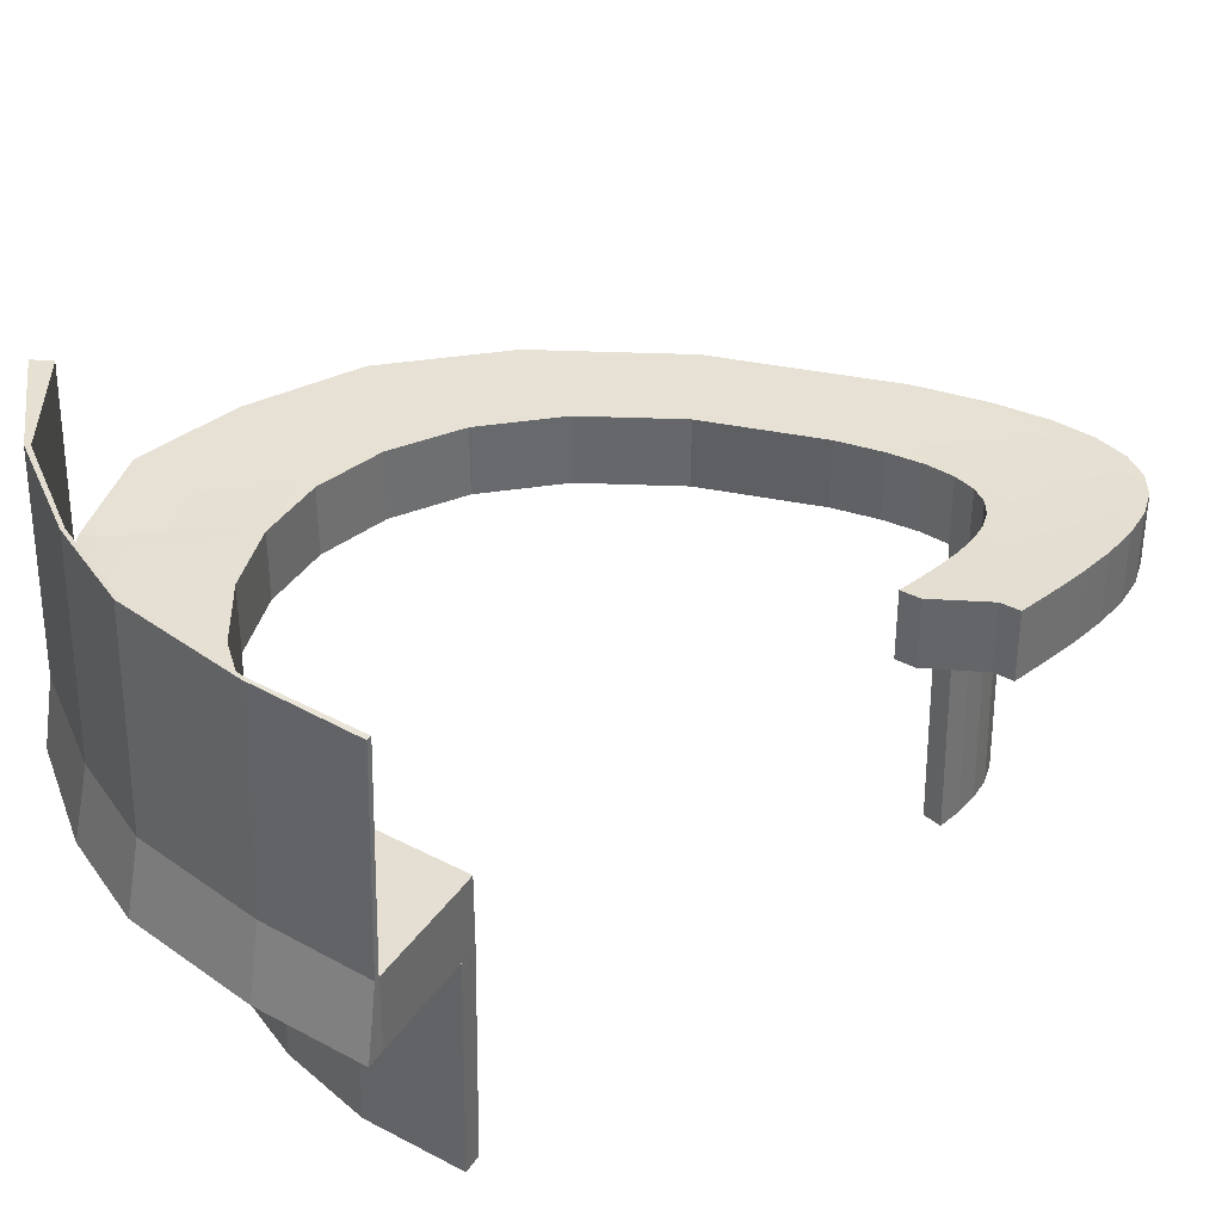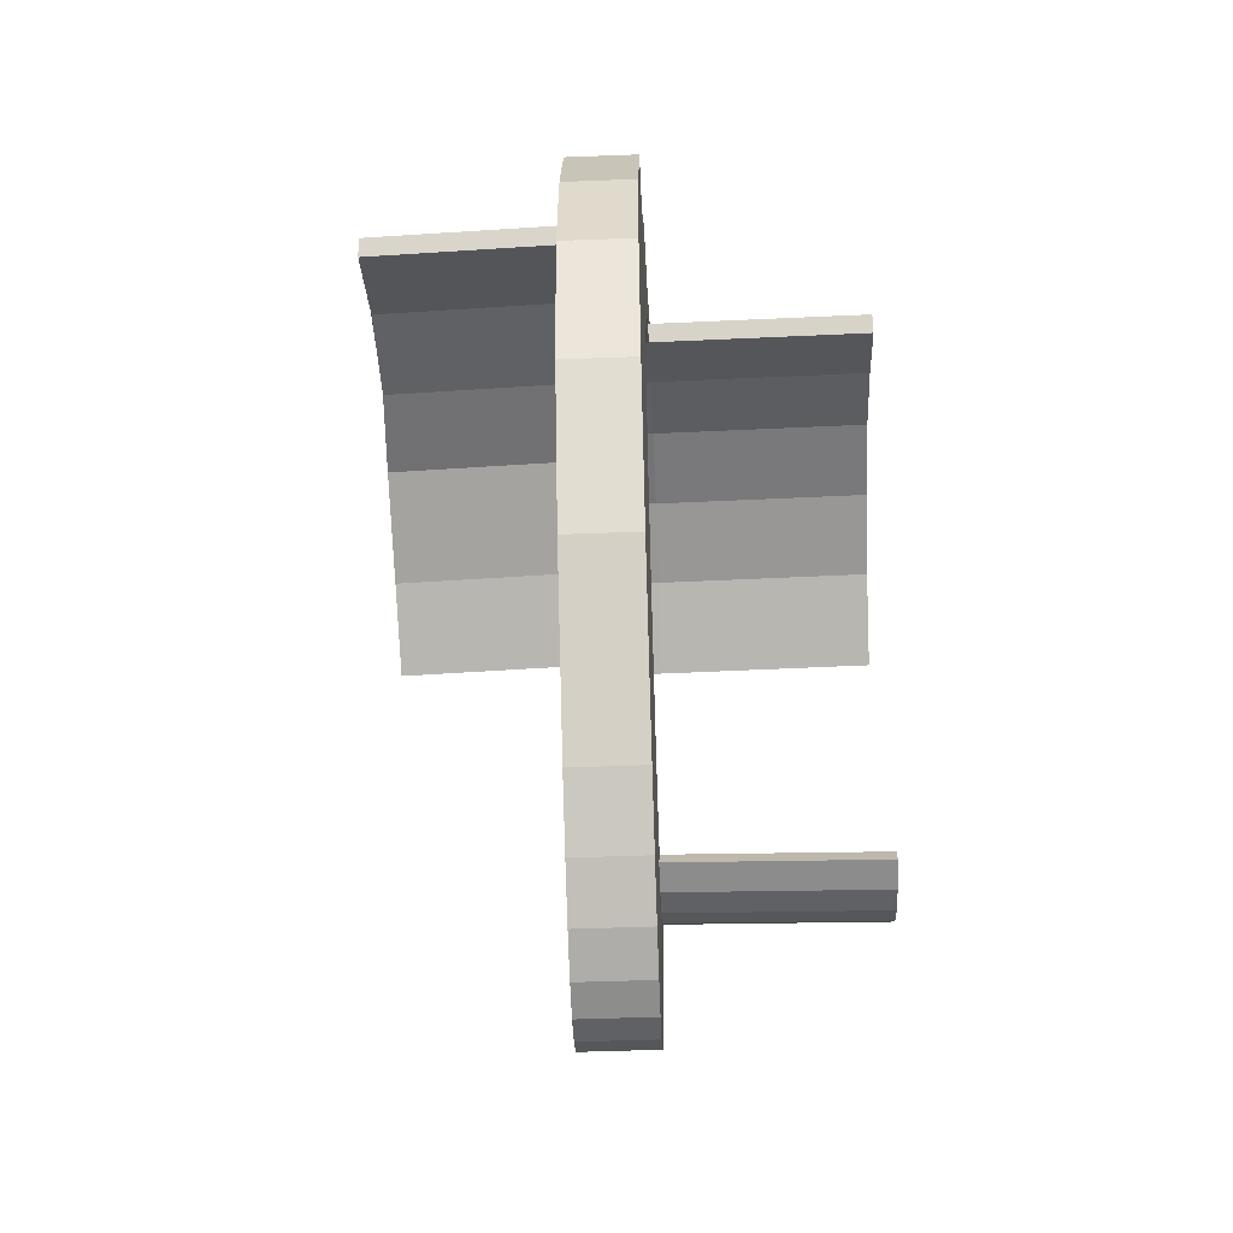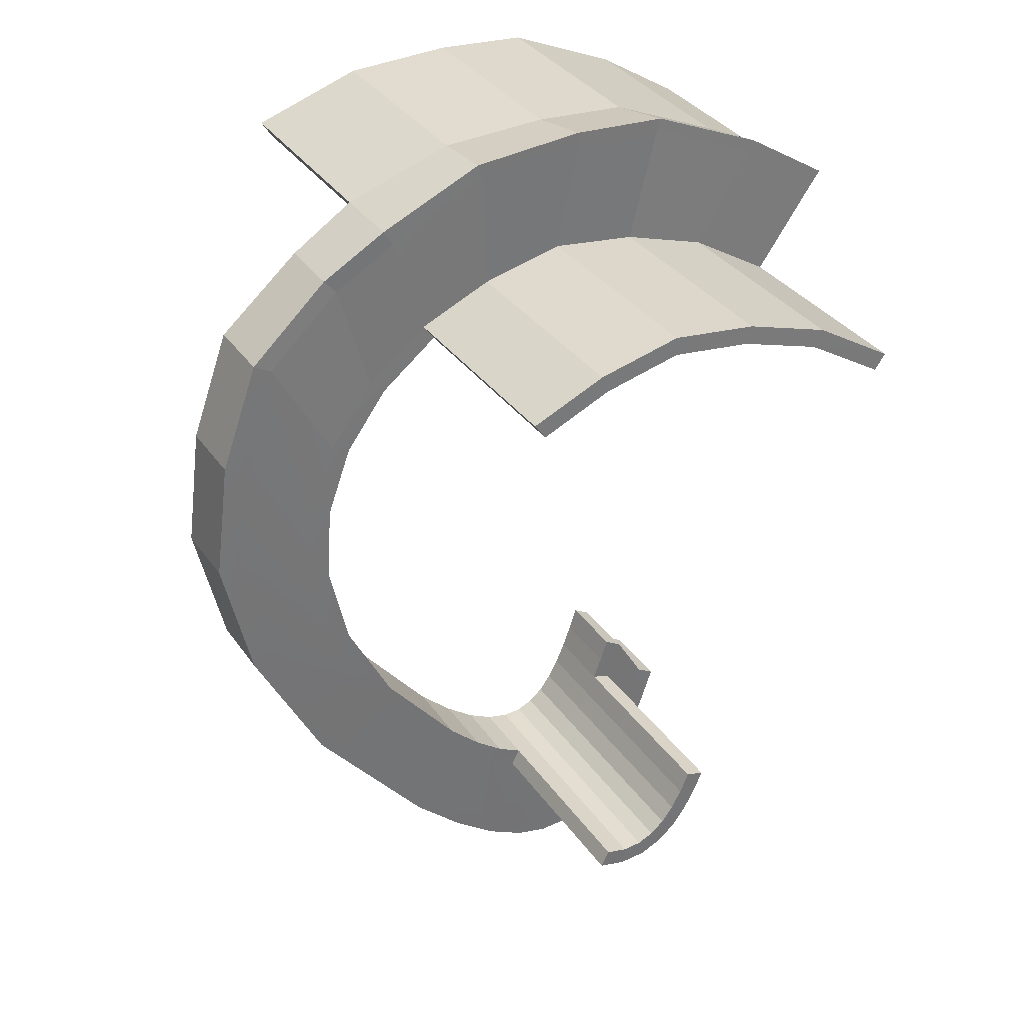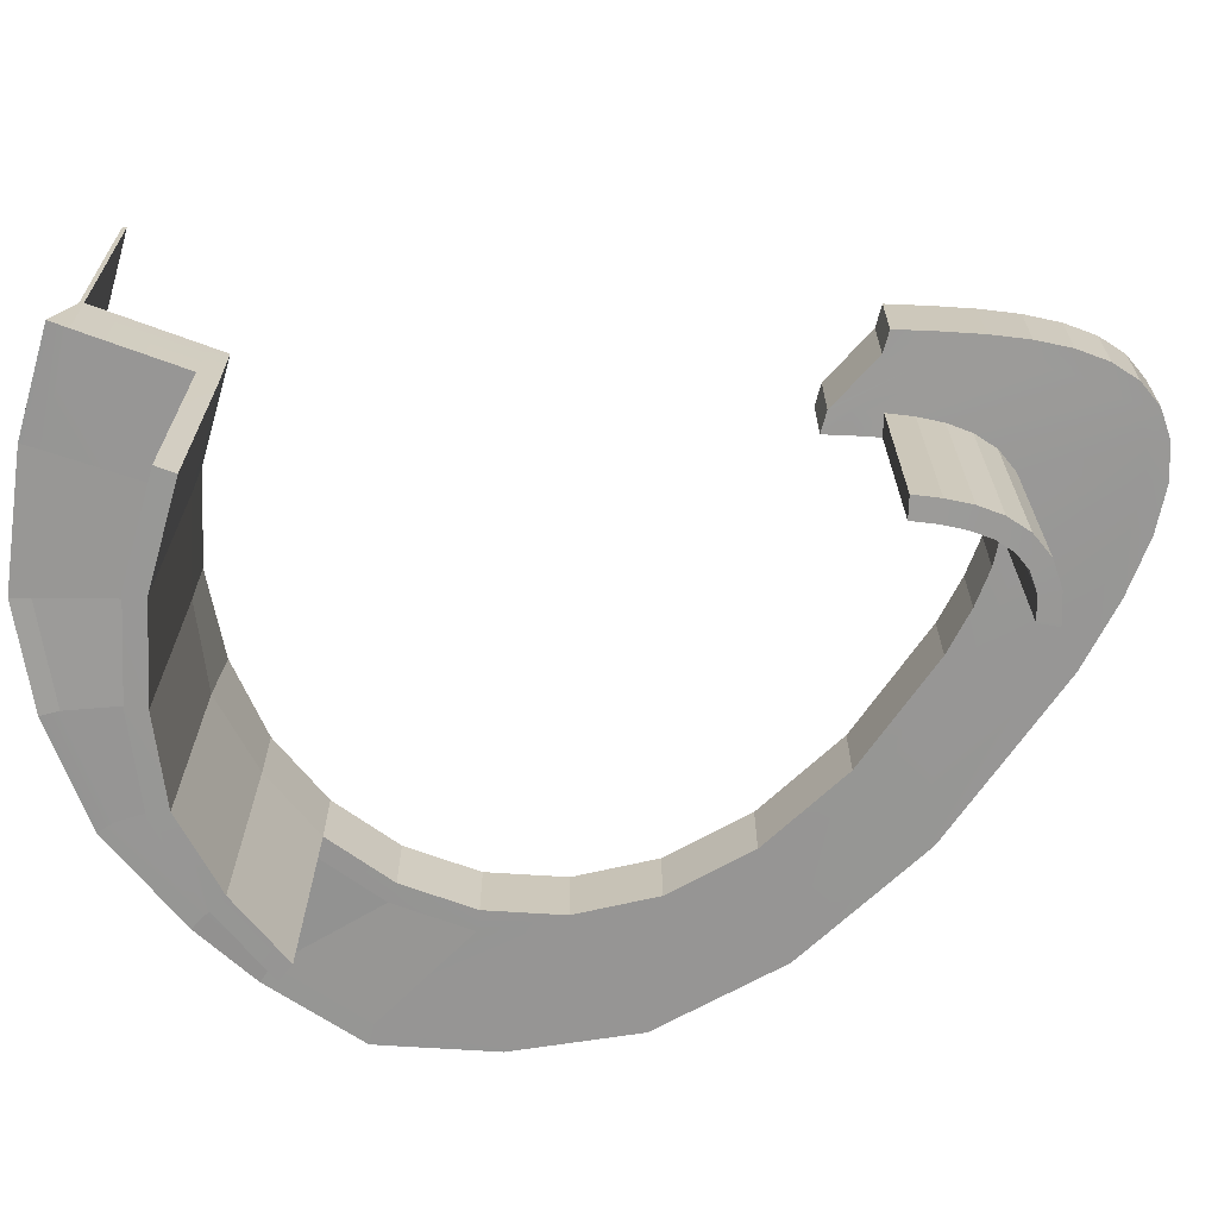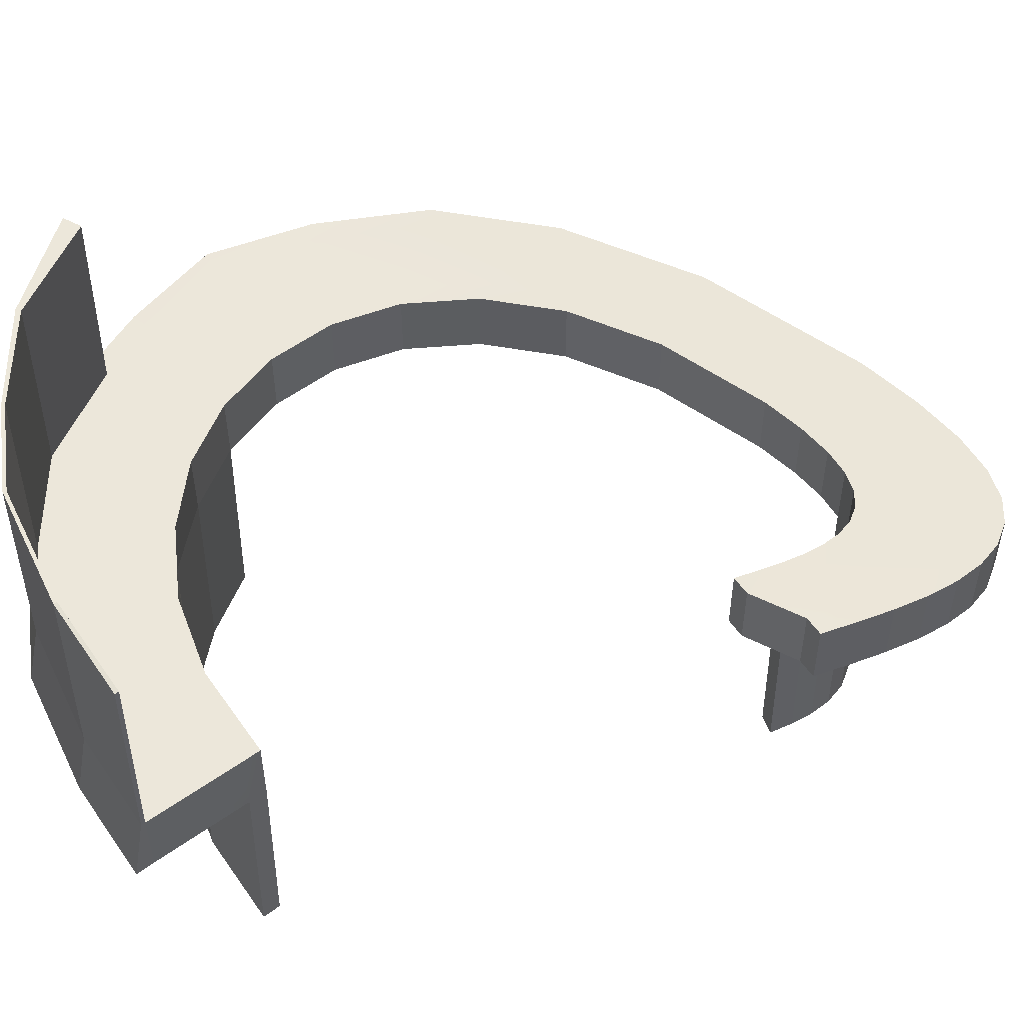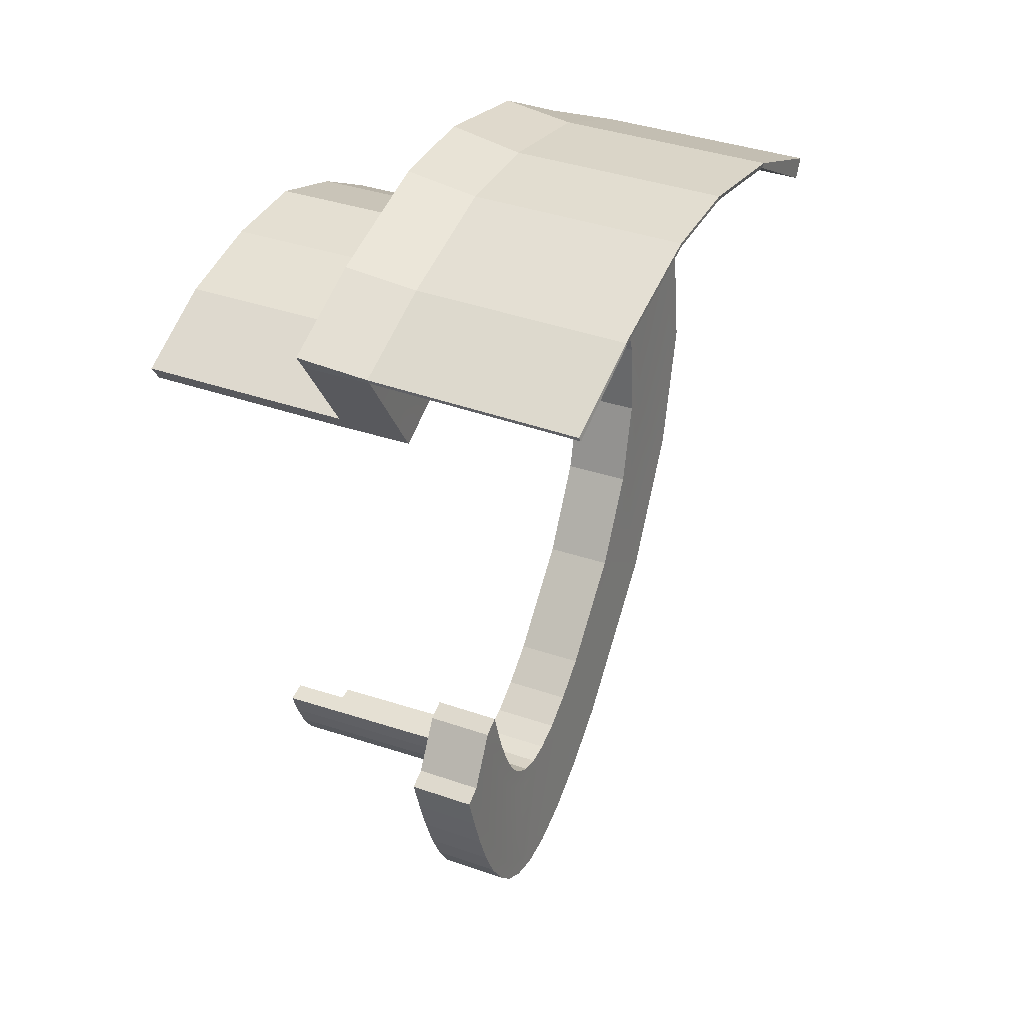
<metadata>
{"format":"obj","ext":"obj","renderer":"f3d","projection":"perspective","resolution":1024,"background":"white","views":[{"elev":37.7,"azim":66.2,"up":"+Y"},{"elev":-49.2,"azim":-87.6,"up":"+Z"},{"elev":35.2,"azim":-30.1,"up":"+Z"},{"elev":-68.4,"azim":106.4,"up":"+Y"},{"elev":53.4,"azim":88.3,"up":"+Y"},{"elev":30.3,"azim":117.4,"up":"+Z"}]}
</metadata>
<code>
o logo_stage_CUBezierCurve.001
v -2.248 18.55 -11.22
v -2.248 14.45 -11.22
v -0.5353 14.45 -12.54
v -0.5353 18.55 -12.54
v -8.262 18.55 18.83
v -8.262 14.45 18.83
v -10.78 14.45 15.43
v -10.78 18.55 15.43
v 6.442 18.55 -10.51
v 6.442 14.45 -10.51
v 6.981 14.45 -9.255
v 6.981 18.55 -9.255
v 0.9551 14.45 -13.34
v 0.9551 18.55 -13.34
v -12.26 14.45 11.36
v -12.26 18.55 11.36
v 7.47 14.45 -7.924
v 7.47 18.55 -7.924
v 18.04 18.55 18.72
v 18.04 14.45 18.72
v 13.25 14.45 21.75
v 13.25 18.55 21.75
v 2.245 14.45 -13.69
v 2.245 18.55 -13.69
v -12.54 14.45 6.736
v -12.54 18.55 6.736
v 7.931 14.45 -6.568
v 7.931 18.55 -6.568
v 8.377 14.45 23.42
v 8.377 18.55 23.42
v 3.357 14.45 -13.65
v 3.357 18.55 -13.65
v -11.41 14.45 1.668
v -11.41 18.55 1.668
v 3.602 14.45 24.14
v 3.602 18.55 23.8
v 4.31 14.45 -13.25
v 4.31 18.55 -13.25
v -8.691 14.45 -3.728
v -8.691 18.55 -3.728
v -0.8869 14.45 23.15
v -0.8869 18.55 23.15
v 5.128 14.45 -12.56
v 5.128 18.55 -12.56
v -4.203 14.45 -9.339
v -4.203 18.55 -9.339
v -4.904 14.45 21.44
v -4.904 18.55 21.44
v 5.832 14.45 -11.62
v 5.832 18.55 -11.62
v -3.814 18.71 -18
v -1.188 18.71 -20.01
v -1.188 14.57 -20.01
v -3.814 14.57 -18
v -11.66 18.6 26.95
v -16.37 18.71 22.87
v -16.37 14.57 22.87
v -11.66 14.74 26.95
v 9.512 18.71 -16.9
v 10.34 18.71 -14.98
v 10.34 14.57 -14.98
v 9.512 14.57 -16.9
v 1.097 18.71 -21.25
v 1.097 14.57 -21.25
v -18.65 18.71 16.63
v -18.65 14.57 16.63
v 11.09 18.71 -12.94
v 11.09 14.57 -12.94
v 3.076 18.71 -21.79
v 3.076 14.57 -21.79
v -19.59 18.71 9.536
v -19.59 14.57 9.536
v 11.79 18.71 -10.86
v 11.79 14.57 -10.86
v 4.78 18.71 -21.72
v 4.78 14.57 -21.72
v -17.86 18.71 1.765
v -17.86 14.57 1.765
v 6.242 18.71 -21.11
v 6.242 14.57 -21.11
v -13.69 18.71 -6.51
v -13.69 14.57 -6.51
v 7.497 18.71 -20.05
v 7.497 14.57 -20.05
v -6.813 18.71 -15.11
v -6.813 14.57 -15.11
v 8.575 18.71 -18.62
v 8.575 14.57 -18.62
v -12.53 18.58 1.333
v -9.713 18.58 -4.275
v -12.67 18.67 -5.963
v -16.73 18.68 2.101
v -1.221 14.47 -13.41
v -3.058 14.47 -12
v -3.004 14.55 -17.21
v -0.5026 14.55 -19.13
v 13.8 14.48 22.71
v 18.71 14.46 19.61
v 22.23 14.56 24.41
v 17.15 14.68 27.65
v -5.111 18.58 -10.03
v -5.905 18.68 -14.42
v 0.478 14.47 -14.33
v 1.574 14.55 -20.26
v 8.683 14.47 24.46
v 10.44 14.71 30.63
v -3.057 18.58 -12
v -3.004 18.68 -17.21
v 2.101 14.47 -14.78
v 3.22 14.55 -20.71
v 3.558 14.46 25.23
v 4.82 14.4 31.23
v -1.221 18.58 -13.41
v -0.5027 18.68 -19.14
v 3.64 14.47 -14.71
v 4.496 14.55 -20.65
v 18.71 18.56 19.61
v 13.8 18.59 22.71
v 17.15 18.81 27.65
v 22.23 18.69 24.41
v -1.279 14.46 24.17
v -1.418 14.56 30.74
v 0.478 18.57 -14.33
v 1.574 18.68 -20.26
v 4.973 14.47 -14.15
v 5.58 14.55 -20.2
v 8.64 18.58 24.48
v 10.44 18.84 30.63
v -5.547 14.47 22.35
v -7.316 14.54 28.22
v 2.101 18.57 -14.78
v 3.22 18.68 -20.71
v 6.025 14.47 -13.26
v 6.6 14.55 -19.34
v 3.56 18.57 24.88
v 4.82 18.63 31.23
v -9.149 14.48 19.55
v -10.92 14.72 26.1
v 3.64 18.57 -14.71
v 4.496 18.68 -20.65
v 6.85 14.47 -12.17
v 7.557 14.55 -18.07
v -1.236 18.57 24.19
v -1.418 18.69 30.93
v -11.85 14.47 15.91
v -15.34 14.55 22.27
v 4.973 18.57 -14.15
v 5.58 18.68 -20.2
v 7.521 14.47 -10.94
v 8.433 14.54 -16.47
v -5.547 18.56 22.35
v -7.315 18.69 28.22
v -13.43 14.47 11.56
v -17.49 14.55 16.39
v 6.025 18.58 -13.26
v 6.6 18.68 -19.34
v 8.09 14.48 -9.623
v 9.23 14.54 -14.62
v -9.15 18.56 19.55
v -10.92 18.59 26.1
v -13.72 14.47 6.656
v -18.4 14.55 9.58
v 6.85 18.58 -12.17
v 7.557 18.68 -18.07
v 8.593 14.48 -8.254
v 9.966 14.54 -12.61
v -11.85 18.57 15.91
v -15.34 18.69 22.27
v -12.53 14.47 1.333
v -16.73 14.54 2.101
v 7.521 18.58 -10.94
v 8.433 18.67 -16.47
v 8.953 14.46 -7.195
v 10.77 14.55 -10.24
v -13.43 18.57 11.56
v -17.49 18.68 16.39
v -9.713 14.47 -4.275
v -12.67 14.54 -5.963
v 8.952 18.57 -7.195
v 10.77 18.69 -10.24
v 8.089 18.58 -9.623
v 9.23 18.67 -14.62
v -13.72 18.58 6.657
v -18.4 18.68 9.58
v -5.111 14.47 -10.03
v -5.905 14.54 -14.42
v 8.592 18.59 -8.254
v 9.966 18.67 -12.61
v -5.518 1.692 22.57
v -1.25 1.678 24.39
v -4.875 1.665 21.66
v 13.83 1.697 22.93
v 18.74 1.678 19.84
v 8.406 1.665 23.64
v 3.63 1.665 24.36
v 3.586 1.678 25.46
v 6.138 3 -13.41
v 5.085 2.998 -14.3
v 6.555 2.98 -10.65
v 7.094 2.98 -9.396
v 3.753 2.997 -14.85
v 5.945 2.98 -11.77
v 2.214 2.997 -14.92
v 5.241 2.98 -12.7
v 0.5907 2.999 -14.48
v 22.9 14.57 25.3
v 17.75 14.71 28.58
v 10.77 14.74 31.68
v 4.837 14.41 32.31
v -1.727 14.57 31.79
v -7.886 14.57 29.17
v 17.39 31.44 27.42
v 22.47 31.32 24.18
v 17.25 18.82 27.83
v 22.31 18.61 24.63
v 22.55 31.24 24.4
v 17.49 31.44 27.6
v -7.97 18.65 29.25
v -7.727 31.27 29.02
v -7.072 31.32 27.99
v -1.475 18.76 31.21
v 4.823 18.63 31.43
v 5.066 31.26 31.2
v -1.232 31.38 30.98
v 13.28 1.665 21.97
v 18.07 1.665 18.95
v 8.711 1.691 24.69
v -0.8583 1.665 23.37
v 2.358 2.98 -13.84
v 1.068 2.98 -13.48
v 3.469 2.98 -13.79
v 4.423 2.98 -13.39
v 6.963 3.003 -12.31
v 7.633 3.005 -11.08
v 8.202 3.007 -9.763
v -1.727 14.57 31.79
v -7.886 14.57 29.17
v -1.175 31.31 30.7
v 5.063 31.25 31
v 10.49 18.85 30.83
v 10.73 31.47 30.6
v 10.68 31.46 30.4
f 1 2 3 4
f 5 6 7 8
f 9 10 11 12
f 4 3 13 14
f 8 7 15 16
f 12 11 17 18
f 19 20 21 22
f 14 13 23 24
f 16 15 25 26
f 18 17 27 28
f 22 21 29 30
f 24 23 31 32
f 26 25 33 34
f 30 29 35 36
f 32 31 37 38
f 34 33 39 40
f 36 35 41 42
f 38 37 43 44
f 40 39 45 46
f 42 41 47 48
f 44 43 49 50
f 46 45 2 1
f 48 47 6 5
f 50 49 10 9
f 51 52 53 54
f 55 56 57 58
f 59 60 61 62
f 52 63 64 53
f 56 65 66 57
f 60 67 68 61
f 63 69 70 64
f 65 71 72 66
f 67 73 74 68
f 69 75 76 70
f 71 77 78 72
f 75 79 80 76
f 77 81 82 78
f 79 83 84 80
f 81 85 86 82
f 83 87 88 84
f 85 51 54 86
f 87 59 62 88
f 89 90 91 92
f 93 94 95 96
f 97 98 99 100
f 90 101 102 91
f 103 93 96 104
f 105 97 100 106
f 101 107 108 102
f 109 103 104 110
f 111 105 106 112
f 107 113 114 108
f 115 109 110 116
f 117 118 119 120
f 121 111 112 122
f 113 123 124 114
f 125 115 116 126
f 118 127 128 119
f 129 121 122 130
f 123 131 132 124
f 133 125 126 134
f 127 135 136 128
f 137 129 130 138
f 131 139 140 132
f 141 133 134 142
f 135 143 144 136
f 145 137 138 146
f 139 147 148 140
f 149 141 142 150
f 143 151 152 144
f 153 145 146 154
f 98 117 120 99
f 147 155 156 148
f 157 149 150 158
f 151 159 160 152
f 161 153 154 162
f 155 163 164 156
f 165 157 158 166
f 159 167 168 160
f 169 161 162 170
f 163 171 172 164
f 173 165 166 174
f 167 175 176 168
f 177 169 170 178
f 179 173 174 180
f 171 181 182 172
f 175 183 184 176
f 185 177 178 186
f 181 187 188 182
f 183 89 92 184
f 94 185 186 95
f 187 179 180 188
f 118 117 19 22
f 127 118 22 30
f 135 127 30 36
f 143 135 36 42
f 151 143 42 48
f 159 151 48 5
f 167 159 5 8
f 175 167 8 16
f 183 175 16 26
f 89 183 26 34
f 90 89 34 40
f 101 90 40 46
f 1 107 101 46
f 181 171 9 12
f 187 181 12 18
f 179 187 18 28
f 121 129 189 190
f 129 47 191 189
f 98 97 192 193
f 35 29 194 195
f 111 121 190 196
f 129 137 6 47
f 137 145 7 6
f 145 153 15 7
f 153 161 25 15
f 161 169 33 25
f 169 177 39 33
f 177 185 45 39
f 185 94 2 45
f 94 93 3 2
f 93 103 13 3
f 125 133 197 198
f 11 10 199 200
f 115 125 198 201
f 10 49 202 199
f 109 115 201 203
f 49 43 204 202
f 103 109 203 205
f 157 165 17 11
f 165 173 27 17
f 117 98 20 19
f 173 179 28 27
f 160 168 56 55
f 168 176 65 56
f 176 184 71 65
f 184 92 77 71
f 92 91 81 77
f 91 102 85 81
f 102 108 51 85
f 108 114 52 51
f 114 124 63 52
f 124 132 69 63
f 132 140 75 69
f 140 148 79 75
f 148 156 83 79
f 156 164 87 83
f 164 172 59 87
f 172 182 60 59
f 182 188 67 60
f 188 180 73 67
f 100 99 206 207
f 106 100 207 208
f 112 106 208 209
f 122 112 209 210
f 130 122 210 211
f 138 130 211 58
f 146 138 58 57
f 154 146 57 66
f 162 154 66 72
f 170 162 72 78
f 178 170 78 82
f 186 178 82 86
f 95 186 86 54
f 96 95 54 53
f 104 96 53 64
f 110 104 64 70
f 116 110 70 76
f 126 116 76 80
f 134 126 80 84
f 142 134 84 88
f 150 142 88 62
f 158 150 62 61
f 166 158 61 68
f 174 166 68 74
f 180 174 74 73
f 120 119 212 213
f 214 215 216 217
f 152 218 219 220
f 221 222 223 224
f 193 192 225 226
f 192 227 194 225
f 227 196 195 194
f 196 190 228 195
f 190 189 191 228
f 41 35 195 228
f 97 105 227 192
f 21 20 226 225
f 47 41 228 191
f 105 111 196 227
f 29 21 225 194
f 20 98 193 226
f 205 203 229 230
f 203 201 231 229
f 201 198 232 231
f 198 197 204 232
f 197 233 202 204
f 233 234 199 202
f 234 235 200 199
f 23 13 230 229
f 133 141 233 197
f 157 11 200 235
f 13 103 205 230
f 31 23 229 231
f 141 149 234 233
f 37 31 231 232
f 149 157 235 234
f 43 37 232 204
f 211 210 236 237
f 218 152 160 55
f 4 113 107 1
f 14 123 113 4
f 24 131 123 14
f 32 139 131 24
f 38 147 139 32
f 44 155 147 38
f 50 163 155 44
f 9 171 163 50
f 55 58 237 218
f 136 144 238 239
f 237 236 221 218
f 222 221 236 209
f 209 208 240 222
f 208 207 214 240
f 207 206 215 214
f 120 215 206 99
f 217 216 213 212
f 241 217 212 242
f 223 241 242 239
f 238 224 223 239
f 220 219 224 238
f 144 152 220 238
f 119 128 242 212
f 240 214 217 241
f 215 120 213 216
f 218 221 224 219
f 128 136 239 242
f 222 240 241 223

</code>
